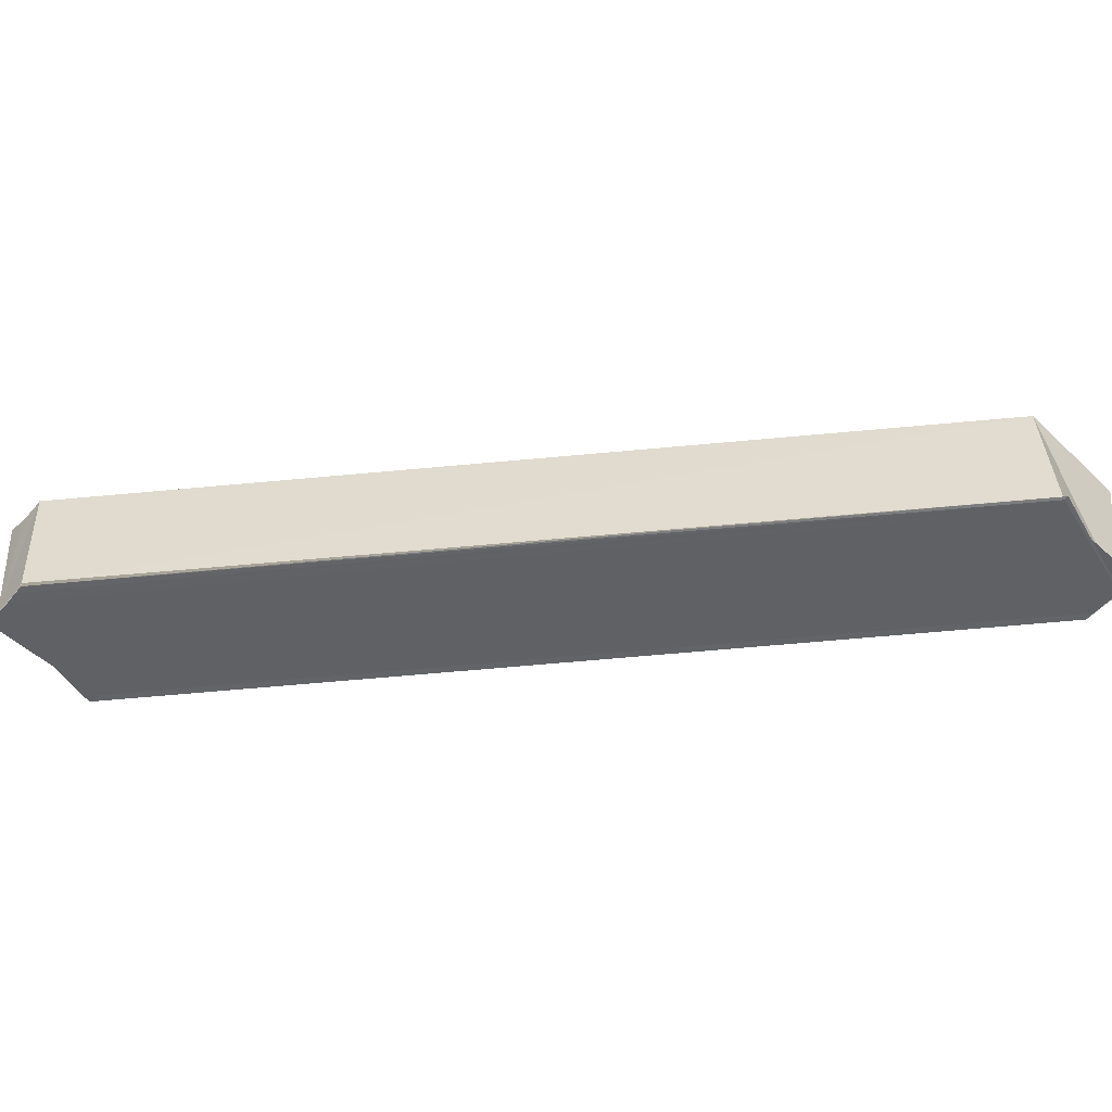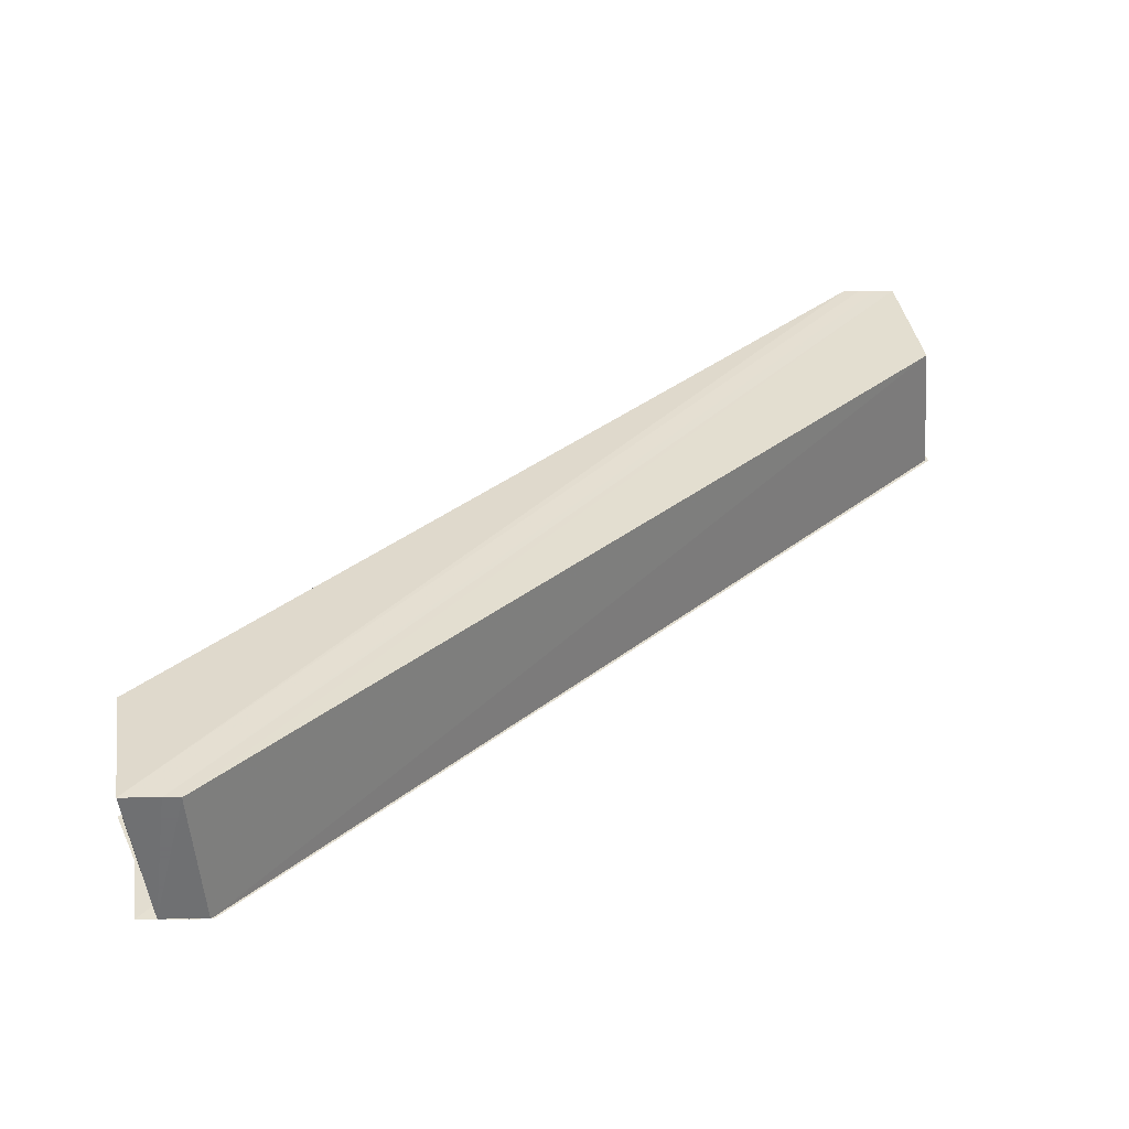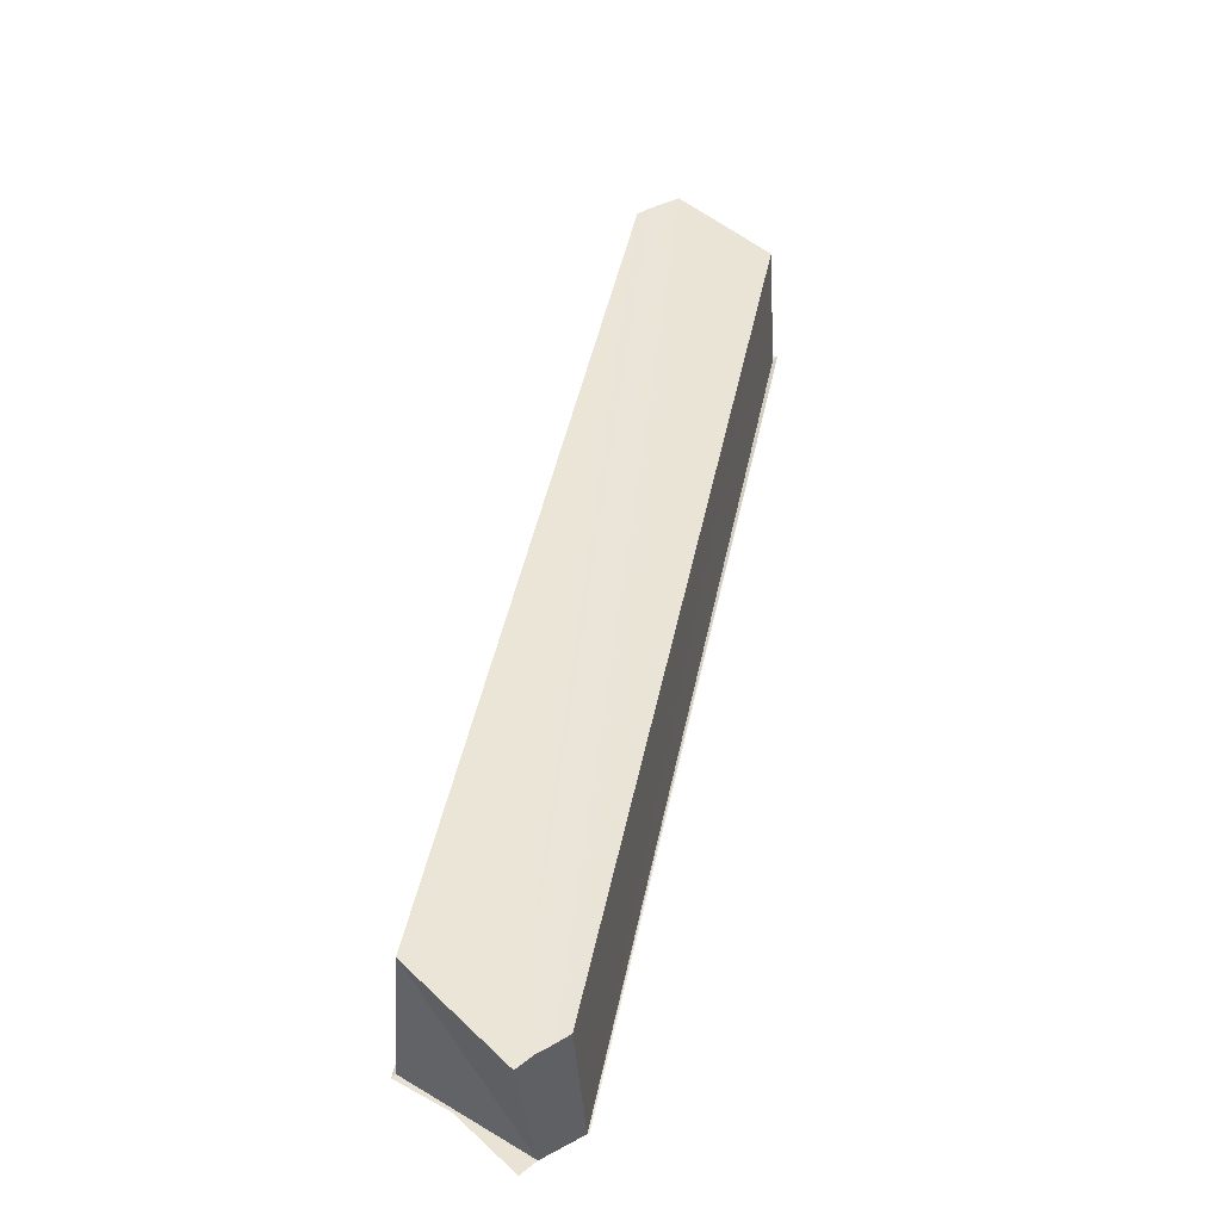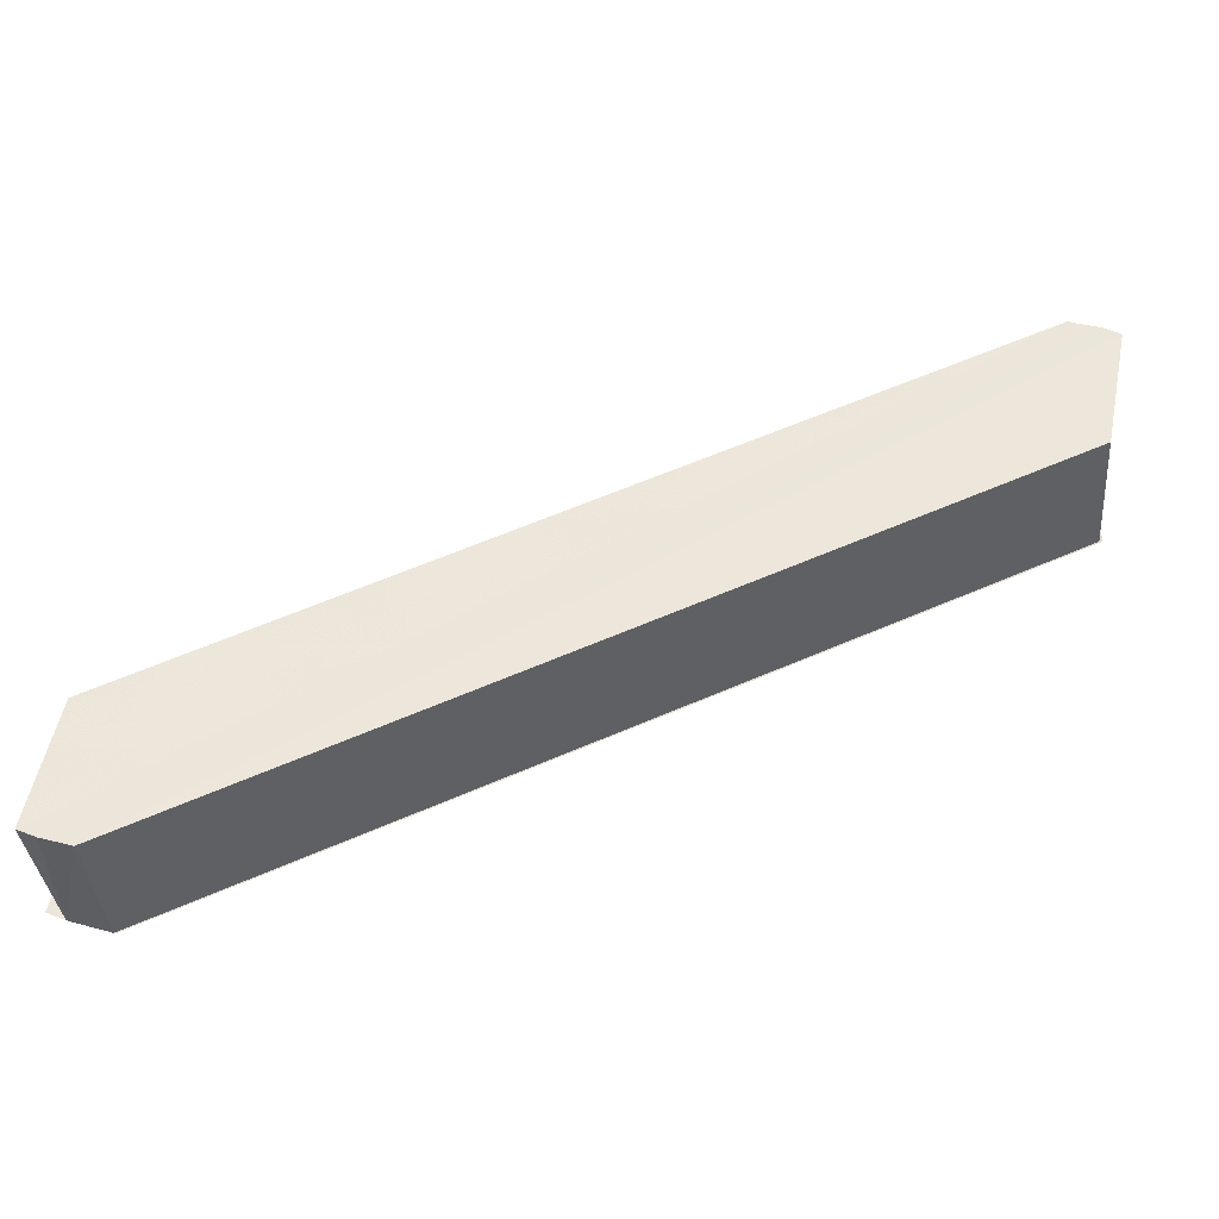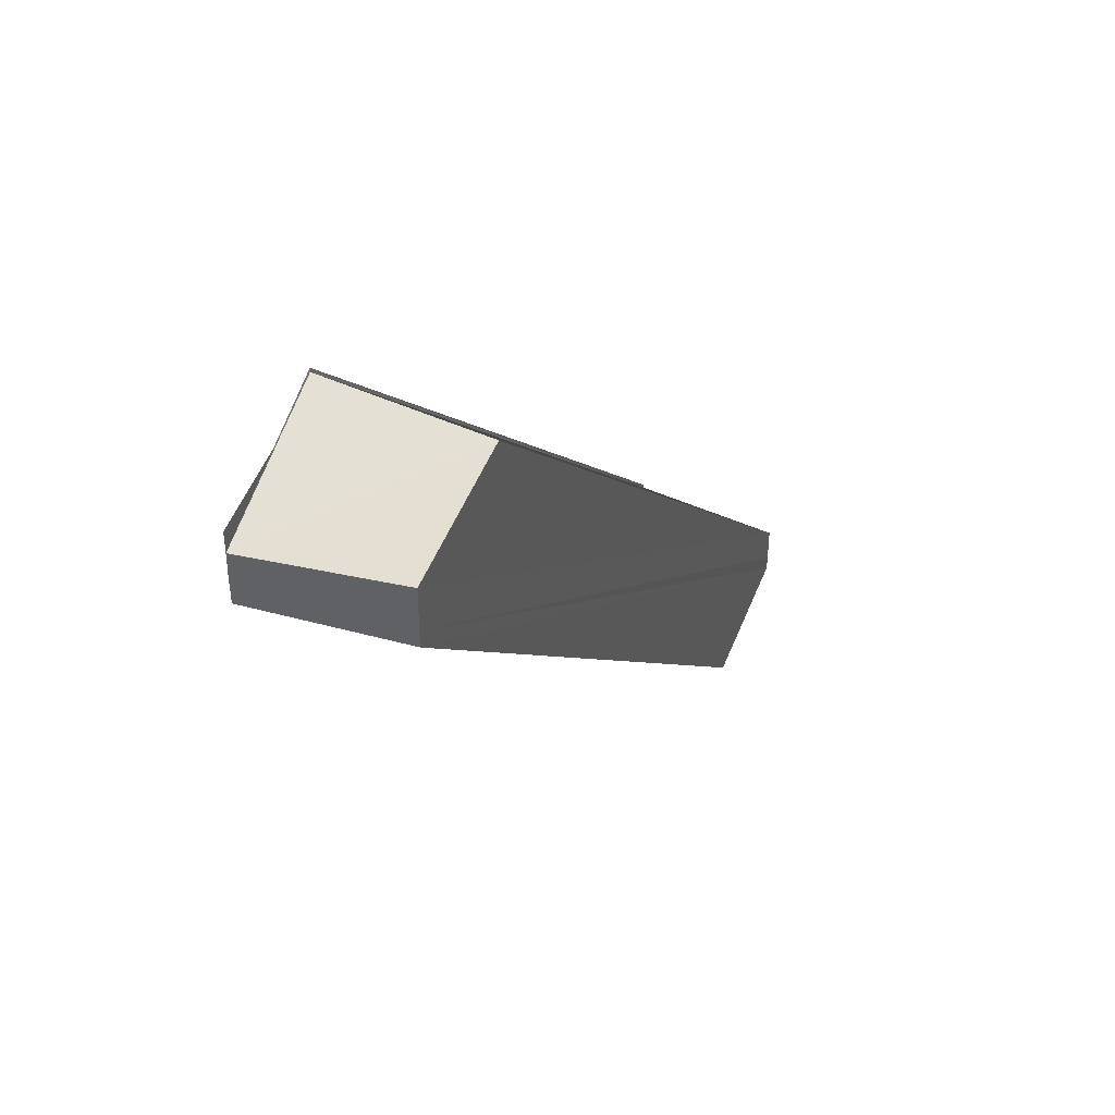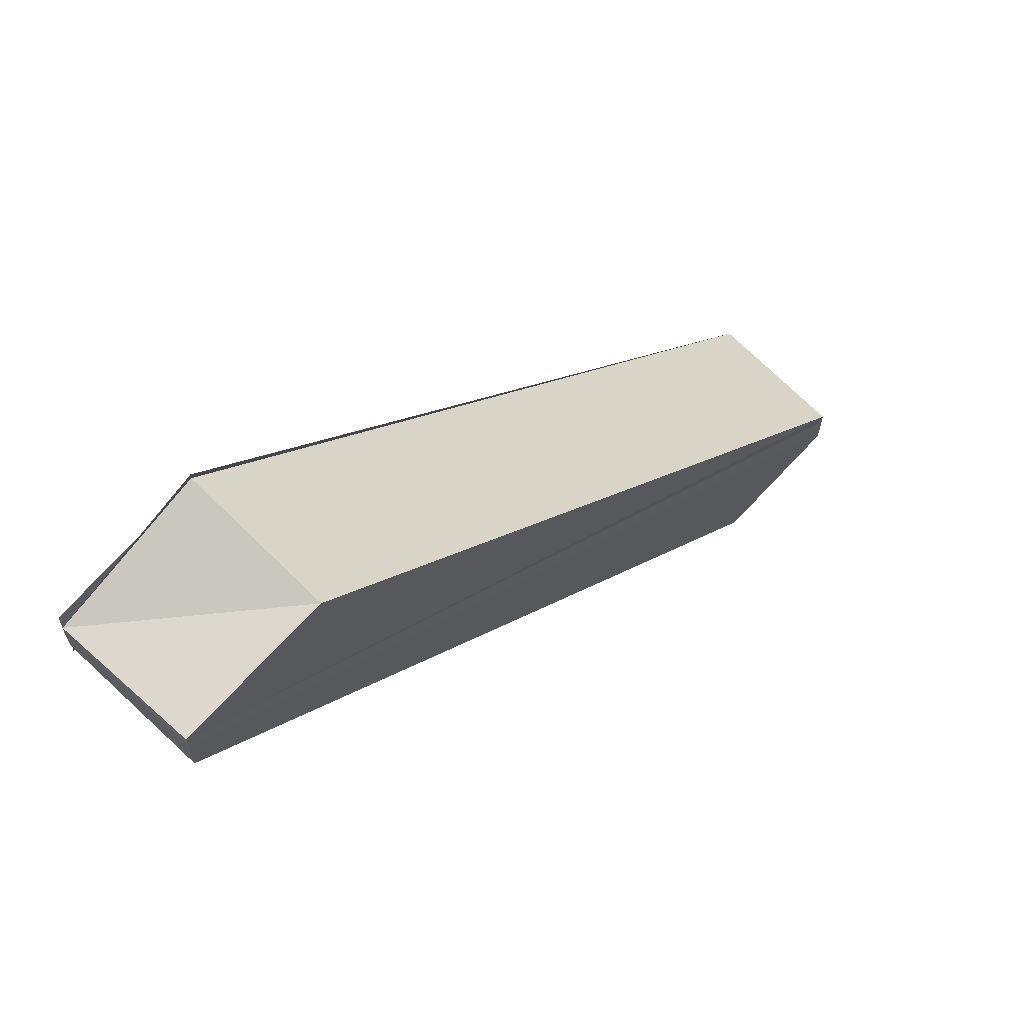
<metadata>
{"format":"obj","ext":"obj","renderer":"f3d","projection":"perspective","resolution":1024,"background":"white","views":[{"elev":-48.7,"azim":139.8,"up":"+Y"},{"elev":35.8,"azim":-92.3,"up":"+Y"},{"elev":43.7,"azim":-125.7,"up":"+Y"},{"elev":53.5,"azim":-72.4,"up":"+Y"},{"elev":45.7,"azim":111.8,"up":"+Z"},{"elev":67.0,"azim":133.9,"up":"+Z"}]}
</metadata>
<code>
o 10643
v 2247 1889 17.24
v 2247 1889 17.24
v 2247 1889 17.19
v 2247 1889 17.24
v 2247 1889 17.19
v 2247 1889 17.24
v 2247 1889 17.19
v 2247 1889 17.24
v 2247 1889 17.19
v 2247 1889 17.24
v 2247 1889 17.19
v 2247 1889 17.24
v 2247 1889 17.19
v 2247 1889 17.24
v 2247 1889 17.19
v 2247 1889 17.24
v 2247 1889 17.18
v 2247 1889 17.24
v 2247 1889 17.24
v 2247 1889 17.24
v 2247 1889 17.24
v 2247 1889 17.24
v 2247 1889 17.24
v 2247 1889 17.24
v 2247 1889 17.19
v 2247 1889 17.24
v 2247 1889 17.24
v 2247 1889 17.24
v 2247 1889 17.19
v 2247 1889 17.24
v 2247 1889 17.24
v 2247 1889 17.24
v 2247 1889 17.18
v 2247 1889 17.24
v 2247 1889 17.19
v 2247 1889 17.19
v 2247 1889 17.19
v 2247 1889 17.18
v 2247 1889 17.19
v 2247 1889 17.19
v 2247 1889 17.19
v 2247 1889 17.18
v 2247 1889 17.18
v 2247 1889 17.19
v 2247 1889 17.18
v 2247 1889 17.18
v 2247 1889 17.18
v 2247 1889 17.18
v 2247 1889 17.18
v 2247 1889 17.24
v 2247 1889 17.18
v 2247 1889 17.24
v 2247 1889 17.18
v 2247 1889 17.18
v 2247 1889 17.24
v 2247 1889 17.24
v 2247 1889 17.24
v 2247 1889 17.24
v 2247 1889 17.24
v 2247 1889 17.24
v 2247 1889 17.18
v 2247 1889 17.18
v 2247 1889 17.24
v 2247 1889 17.24
v 2247 1889 17.19
v 2247 1889 17.24
v 2247 1889 17.24
v 2247 1889 17.24
v 2247 1889 17.19
v 2247 1889 17.24
v 2247 1889 17.19
v 2247 1889 17.19
v 2247 1889 17.19
v 2247 1889 17.19
v 2247 1889 17.24
v 2247 1889 17.19
v 2247 1889 17.24
v 2247 1889 17.24
v 2247 1889 17.19
v 2247 1889 17.19
v 2247 1889 17.19
v 2247 1889 17.24
v 2247 1889 17.24
v 2247 1889 17.24
v 2247 1889 17.24
v 2247 1889 17.24
v 2247 1889 17.24
v 2247 1889 17.24
v 2247 1889 17.24
v 2247 1889 17.24
v 2247 1889 17.24
v 2247 1889 17.19
v 2247 1889 17.19
v 2247 1889 17.18
f 1 2 3
f 2 4 5
f 6 1 7
f 8 6 9
f 9 10 11
f 11 12 13
f 13 14 15
f 15 16 17
f 18 16 19
f 18 19 20
f 21 20 22
f 21 23 24
f 24 23 25
f 26 27 25
f 25 28 29
f 18 30 31
f 32 30 33
f 34 18 35
f 36 18 37
f 38 34 36
f 37 39 40
f 41 42 38
f 41 43 44
f 41 45 46
f 41 47 48
f 49 50 46
f 37 51 49
f 51 52 53
f 54 52 48
f 55 56 54
f 57 58 49
f 59 60 49
f 61 60 62
f 60 34 62
f 63 64 65
f 63 66 67
f 64 68 69
f 65 70 69
f 71 67 72
f 65 71 73
f 65 72 74
f 65 74 39
f 69 75 76
f 75 77 76
f 76 78 79
f 80 78 81
f 82 83 80
f 84 83 85
f 84 86 87
f 84 88 89
f 84 90 91
f 92 93 94

</code>
